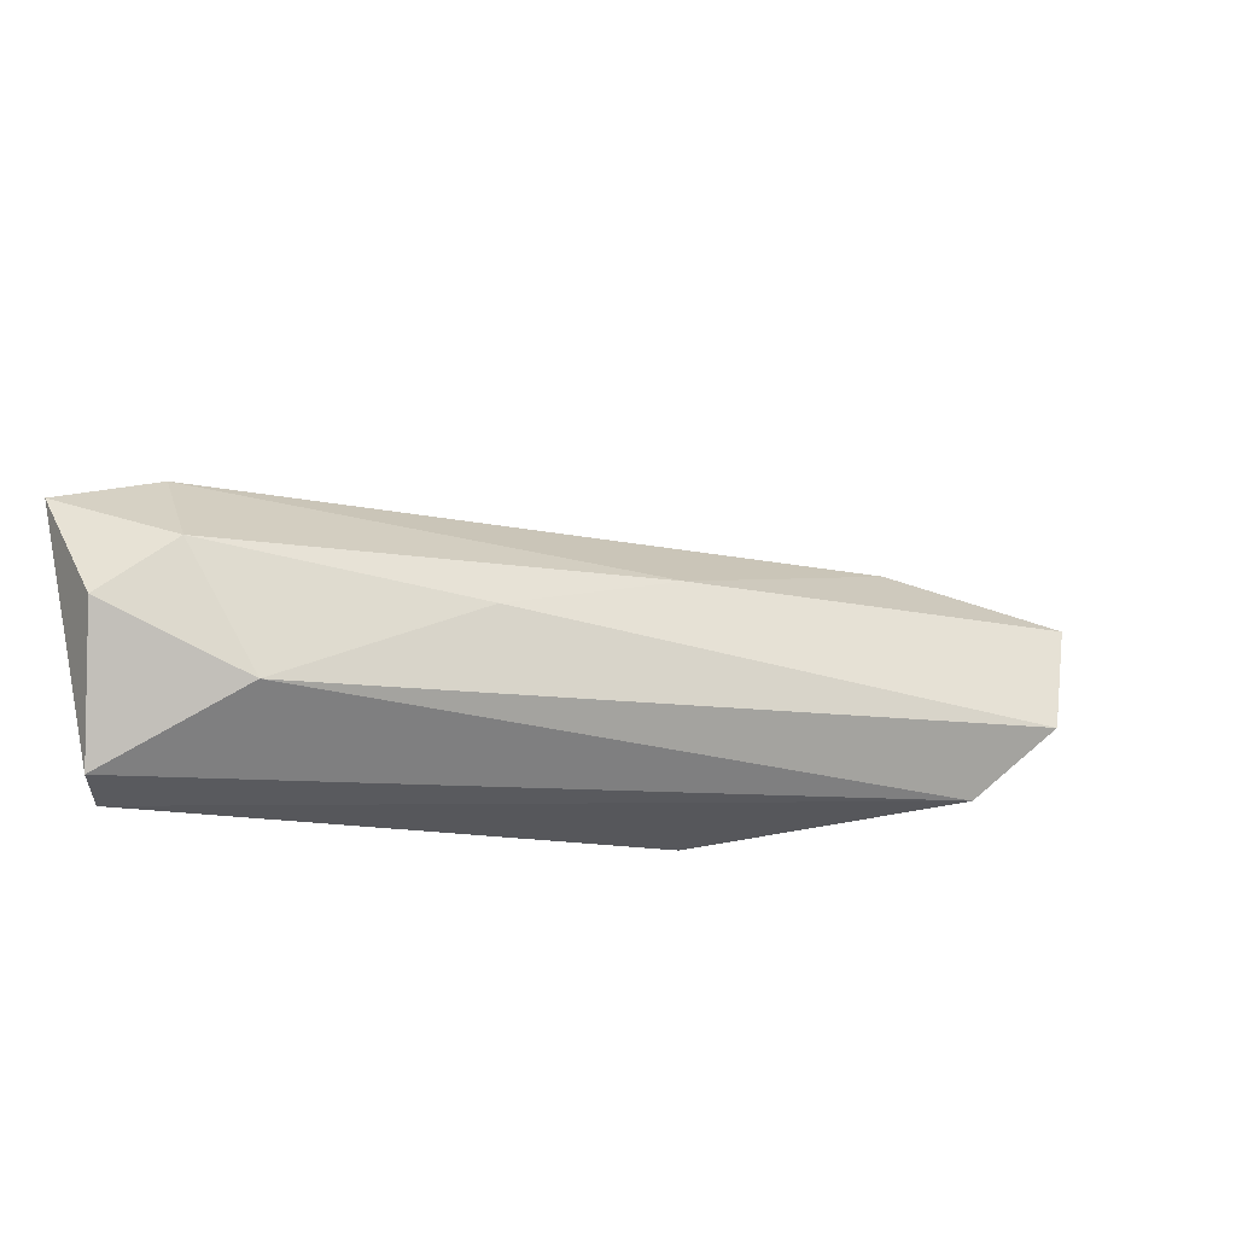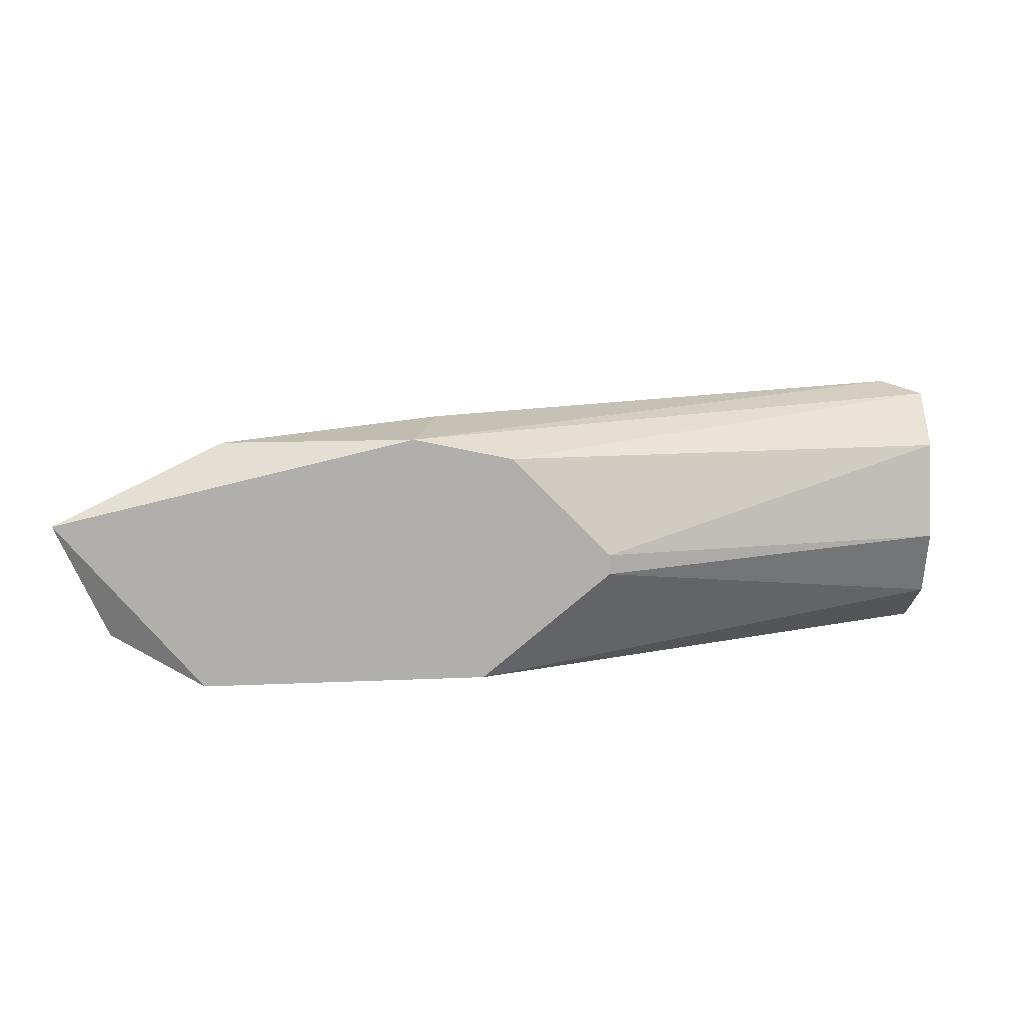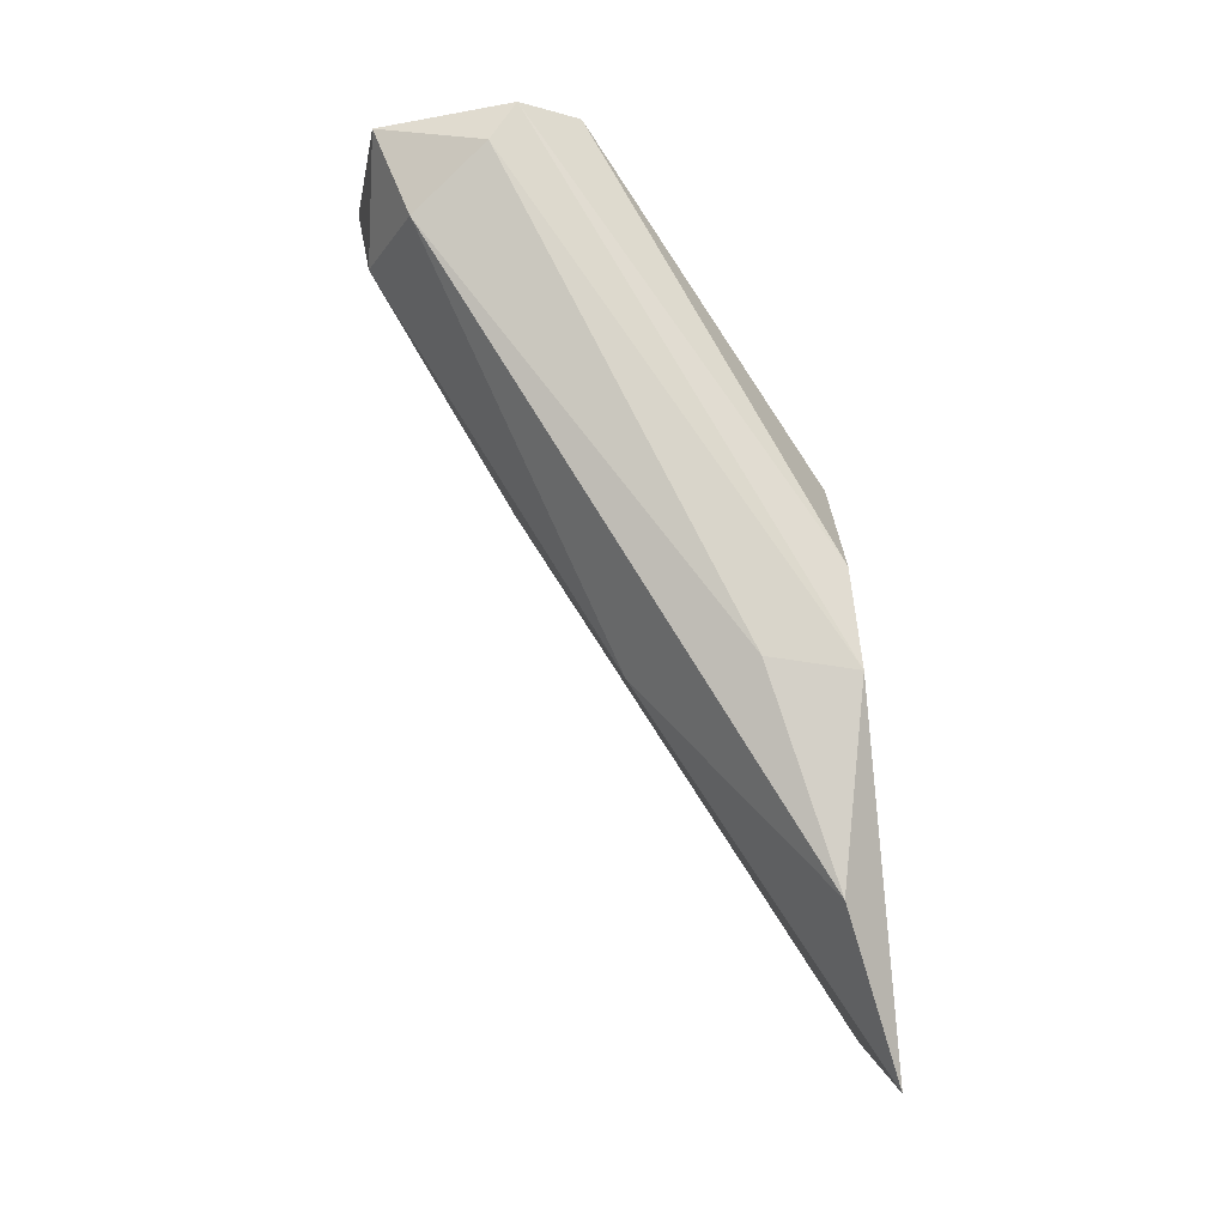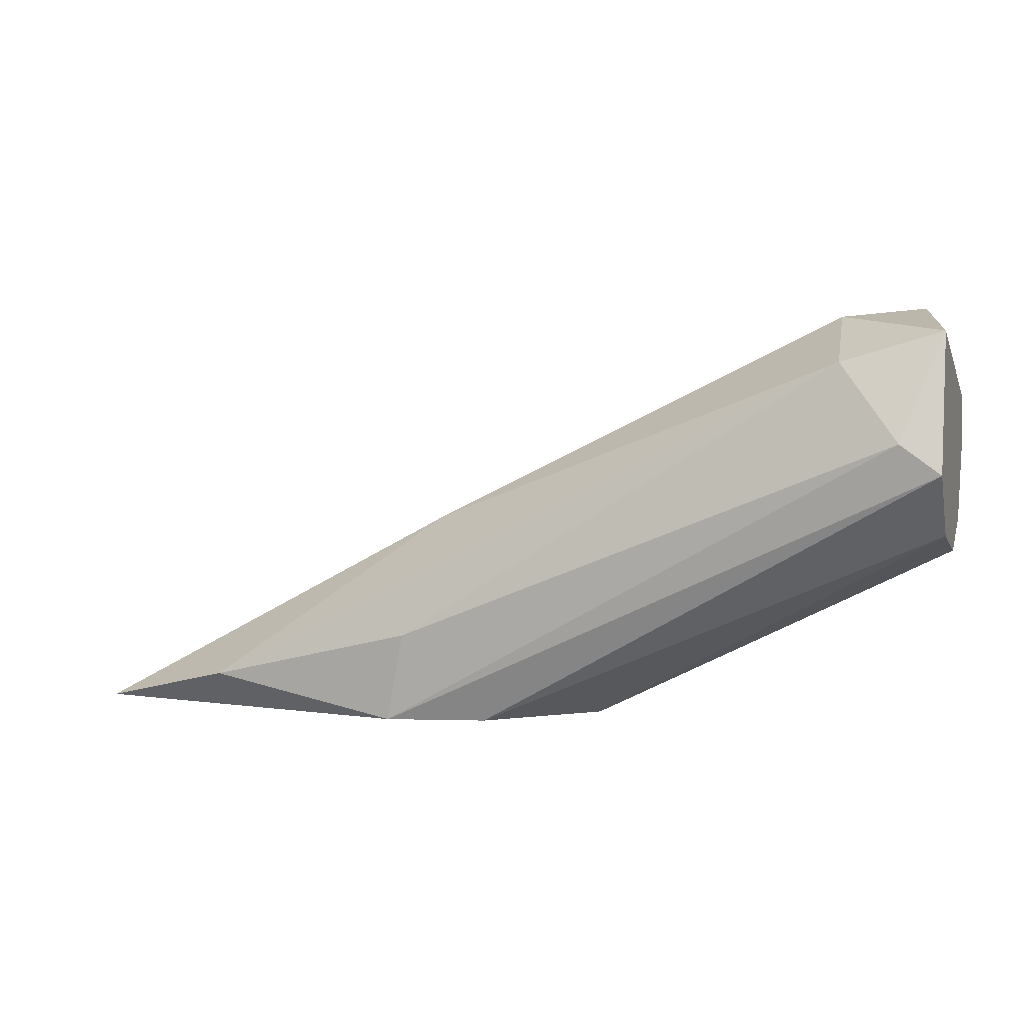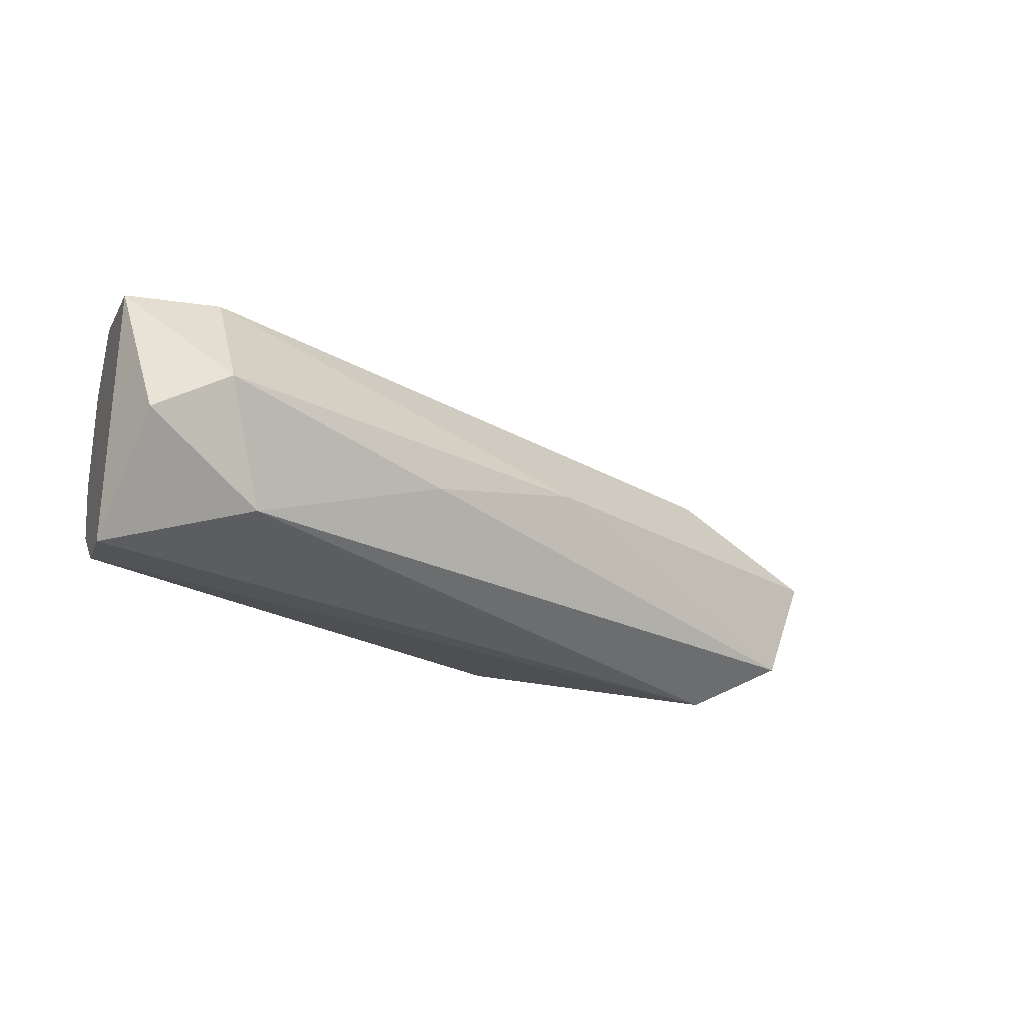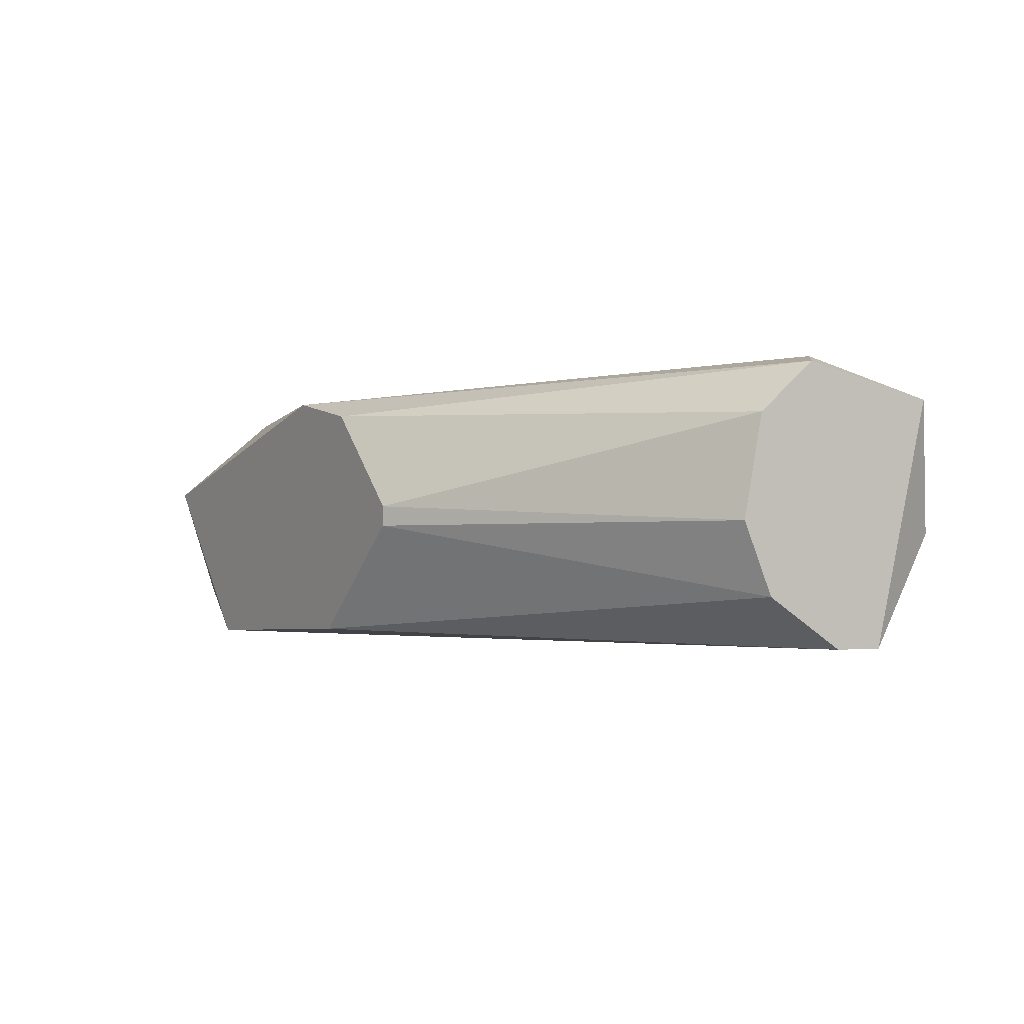
<metadata>
{"format":"obj","ext":"obj","renderer":"f3d","projection":"perspective","resolution":1024,"background":"white","views":[{"elev":55.0,"azim":-12.8,"up":"+Z"},{"elev":11.9,"azim":179.9,"up":"+Y"},{"elev":77.5,"azim":84.5,"up":"+Y"},{"elev":2.3,"azim":-162.8,"up":"+Z"},{"elev":-22.0,"azim":-18.9,"up":"+Y"},{"elev":-1.7,"azim":-120.9,"up":"+Y"}]}
</metadata>
<code>
o Shape_IndexedFaceSet.013_Shape_IndexedFaceSet.4855
v 0.1855 0.6236 0.7848
v 0.2349 0.625 0.7224
v 0.2349 0.6279 0.7224
v 0.3176 0.6323 0.7224
v 0.187 0.6482 0.7645
v 0.1812 0.6076 0.7645
v 0.2958 0.6076 0.7224
v 0.2639 0.6453 0.7224
v 0.1812 0.6395 0.7515
v 0.1957 0.6453 0.7761
v 0.2029 0.6134 0.7761
v 0.2537 0.6091 0.7224
v 0.2929 0.6439 0.7282
v 0.1812 0.6149 0.7529
v 0.1971 0.6308 0.7834
v 0.3103 0.6149 0.7253
v 0.1812 0.6424 0.7805
v 0.1812 0.6076 0.7718
v 0.2595 0.6323 0.7529
v 0.2494 0.6424 0.7224
v 0.1812 0.625 0.7486
v 0.1812 0.6468 0.7602
v 0.2334 0.625 0.766
v 0.261 0.6468 0.7355
f 10 13 24
f 2 3 8
f 7 6 12
f 4 7 12
f 8 4 12
f 2 8 12
f 4 8 13
f 6 9 14
f 2 12 14
f 12 6 14
f 1 11 15
f 7 4 16
f 11 7 16
f 9 6 17
f 10 5 17
f 1 15 17
f 15 10 17
f 6 7 18
f 11 1 18
f 7 11 18
f 1 17 18
f 17 6 18
f 4 13 19
f 13 10 19
f 10 15 19
f 16 4 19
f 8 3 20
f 3 9 20
f 3 2 21
f 9 3 21
f 2 14 21
f 14 9 21
f 5 8 22
f 17 5 22
f 9 17 22
f 8 20 22
f 20 9 22
f 15 11 23
f 11 16 23
f 19 15 23
f 16 19 23
f 8 5 24
f 5 10 24
f 13 8 24

</code>
